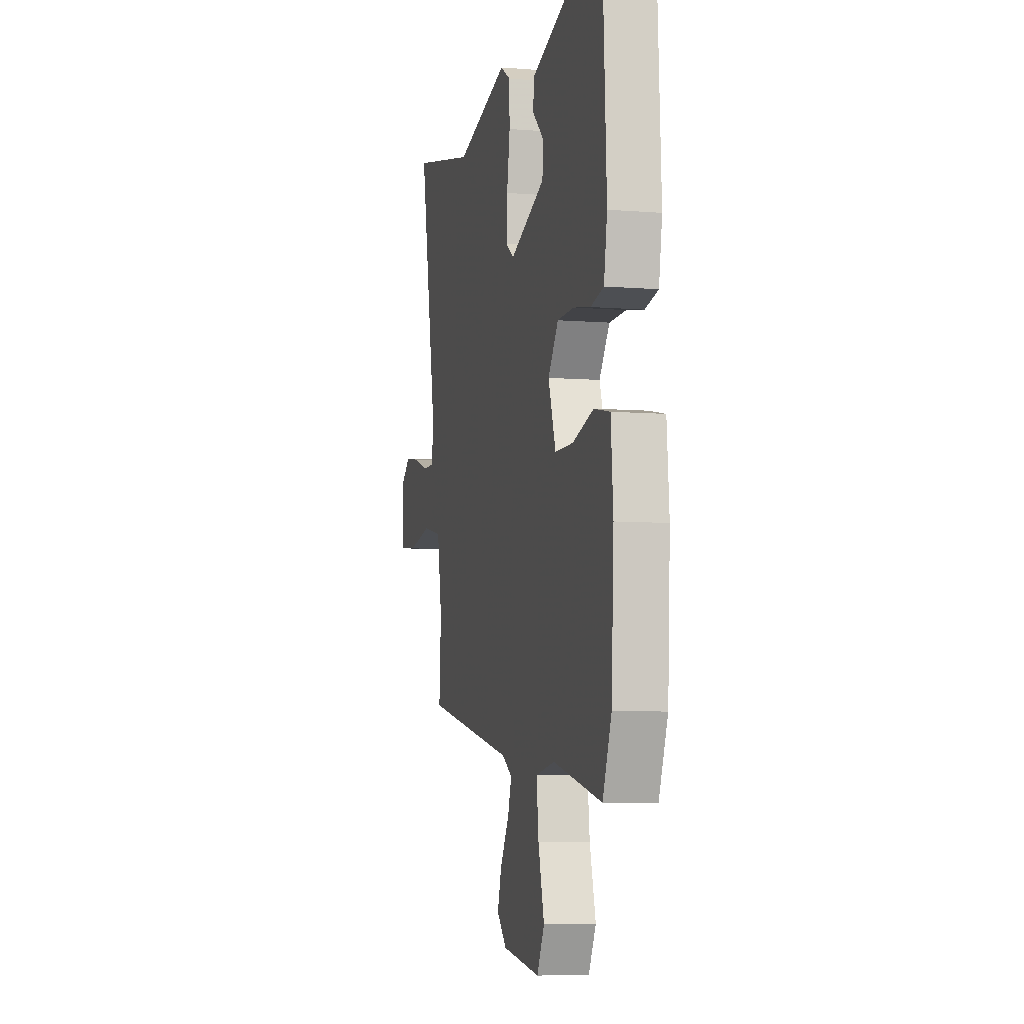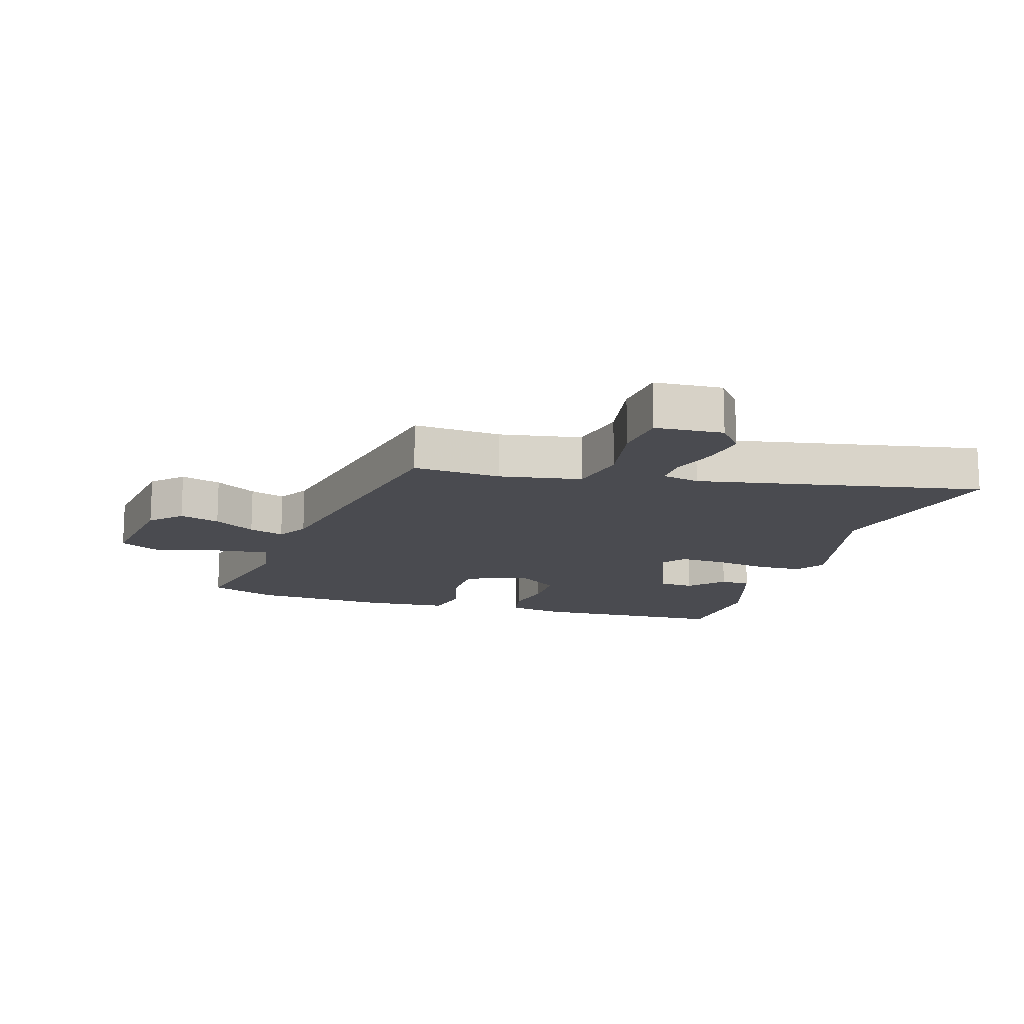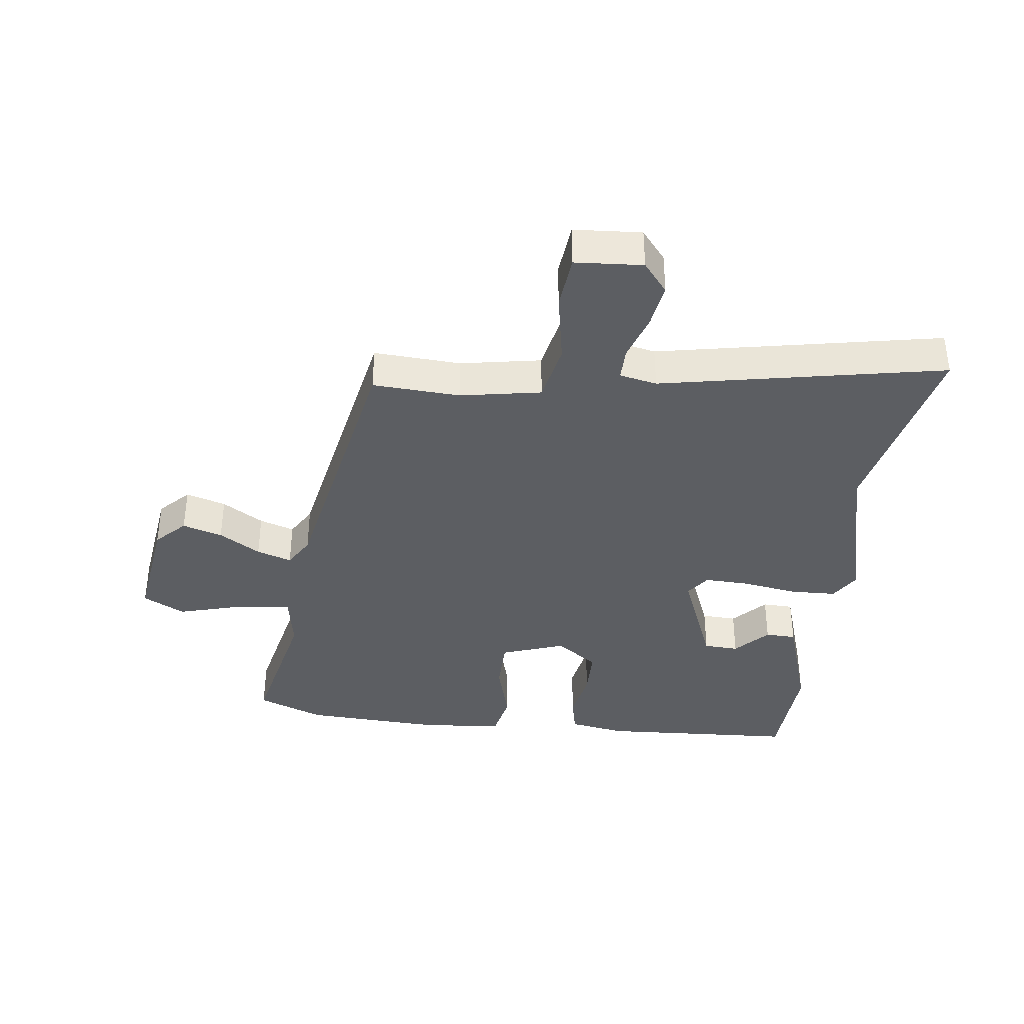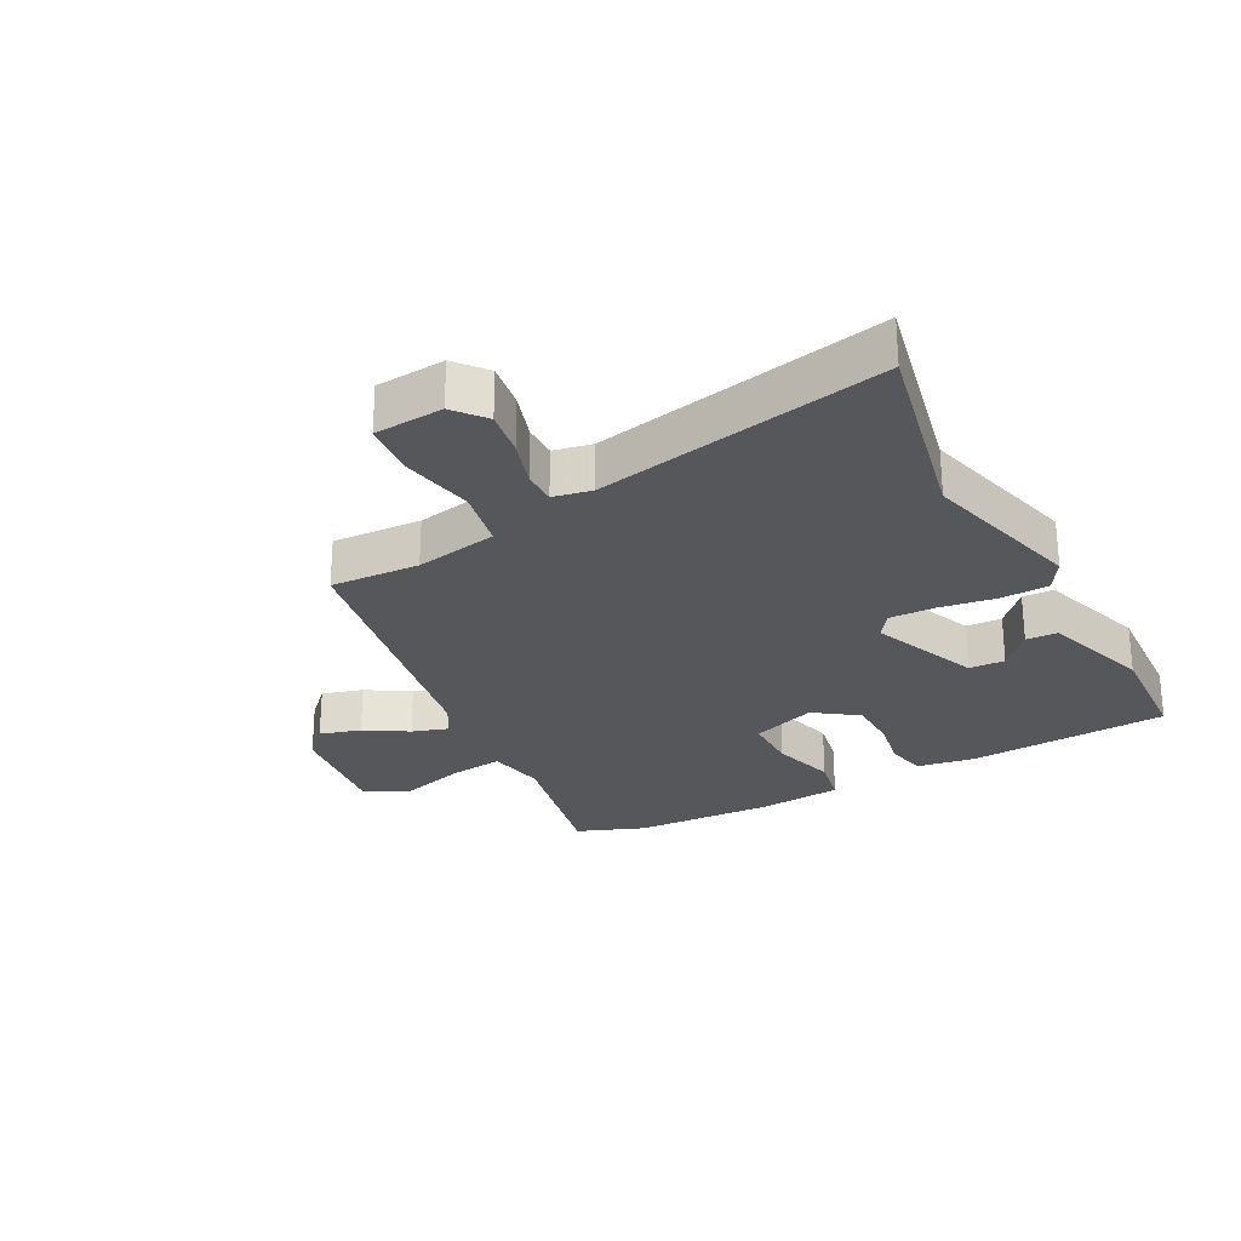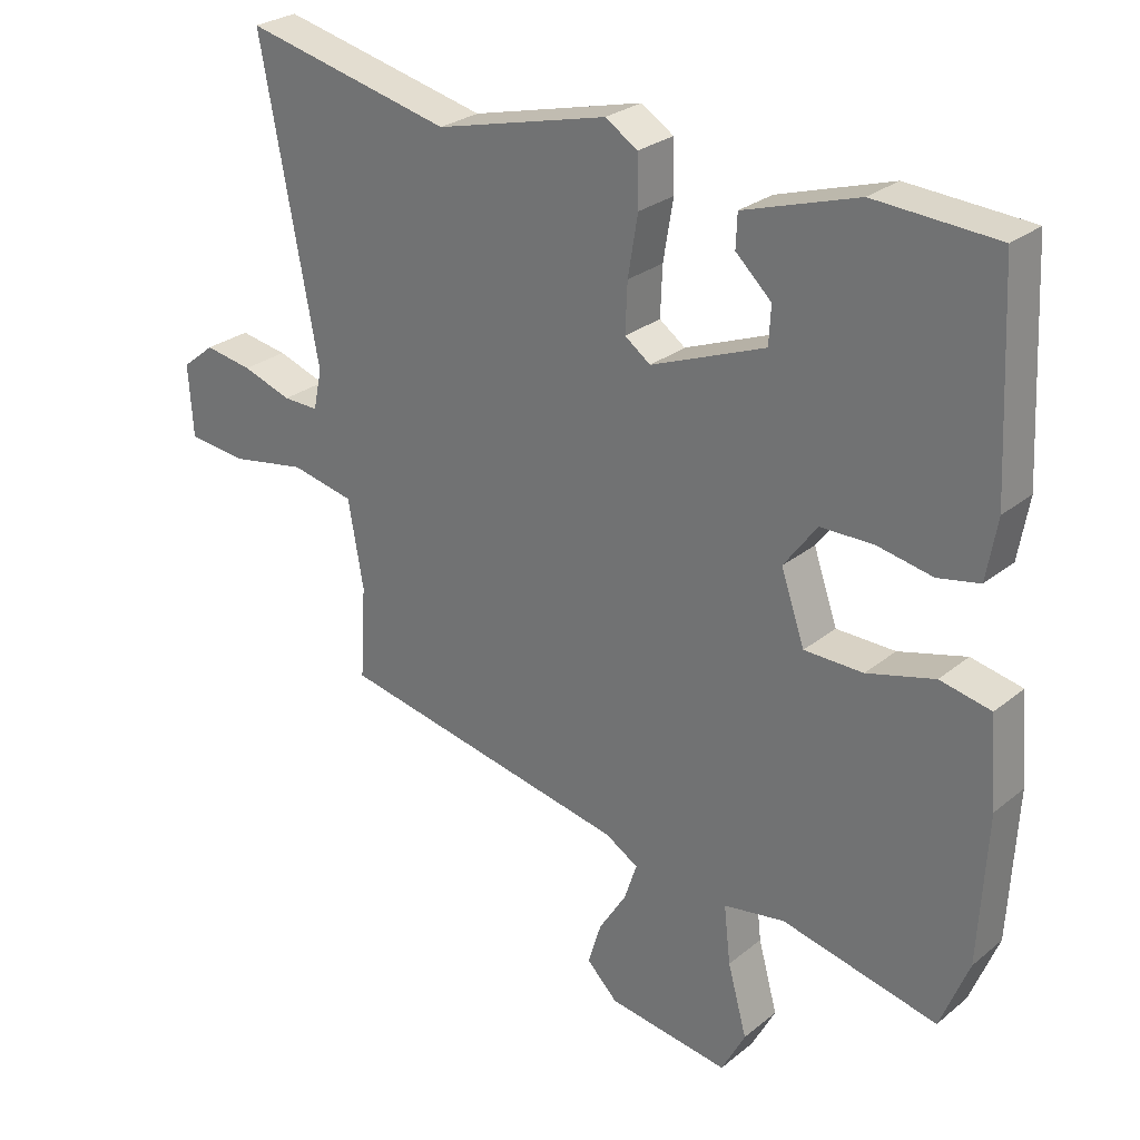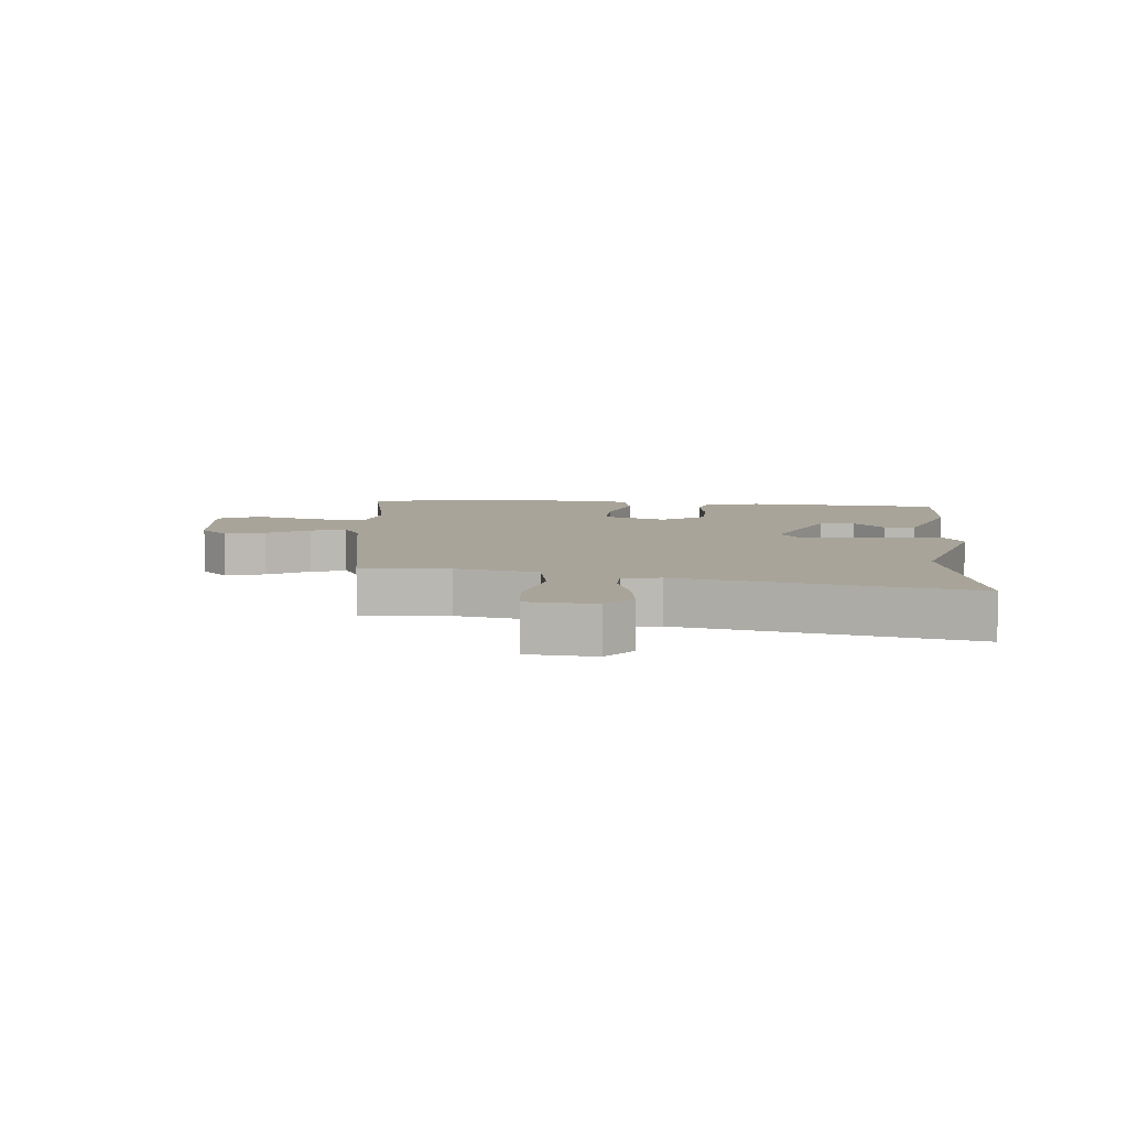
<metadata>
{"format":"obj","ext":"obj","renderer":"f3d","projection":"perspective","resolution":1024,"background":"white","views":[{"elev":-6.8,"azim":76.7,"up":"+Z"},{"elev":-14.4,"azim":-107.0,"up":"+Y"},{"elev":-37.7,"azim":-96.7,"up":"+Y"},{"elev":-26.5,"azim":-61.3,"up":"+Y"},{"elev":27.2,"azim":39.1,"up":"+Z"},{"elev":7.3,"azim":-83.8,"up":"+Y"}]}
</metadata>
<code>
v -0.488 0.07 -0.387
v -0.479 0.07 -0.245
v -0.502 0.07 -0.113
v -0.598 0.07 -0.093
v -0.715 0.07 -0.114
v -0.803 0.07 -0.105
v -0.81 0.07 0.005
v -0.76 0.07 0.045
v -0.687 0.07 0.033
v -0.612 0.07 0.008
v -0.558 0.07 0.007
v -0.545 0.07 0.068
v -0.632 0.07 0.53
v -0.315 0.07 0.458
v -0.054 0.07 0.524
v -0.005 0.07 0.493
v -0.003 0.07 0.418
v -0.018 0.07 0.328
v -0.021 0.07 0.254
v 0.018 0.07 0.226
v 0.191 0.07 0.294
v 0.194 0.07 0.351
v 0.14 0.07 0.402
v 0.142 0.07 0.452
v 0.315 0.07 0.507
v 0.5 0.07 0.496
v 0.516 0.07 0.176
v 0.5 0.07 0.084
v 0.437 0.07 0.071
v 0.353 0.07 0.087
v 0.273 0.07 0.086
v 0.223 0.07 0.018
v 0.259 0.07 -0.086
v 0.348 0.07 -0.087
v 0.45 0.07 -0.059
v 0.527 0.07 -0.075
v 0.538 0.07 -0.209
v 0.526 0.07 -0.434
v 0.483 0.07 -0.542
v 0.247 0.07 -0.489
v 0.154 0.07 -0.505
v 0.164 0.07 -0.593
v 0.193 0.07 -0.699
v 0.157 0.07 -0.767
v -0.027 0.07 -0.741
v -0.074 0.07 -0.694
v -0.054 0.07 -0.629
v -0.012 0.07 -0.562
v 0.007 0.07 -0.505
v -0.043 0.07 -0.475
v -0.488 0 -0.387
v -0.479 0 -0.245
v -0.502 0 -0.113
v -0.598 0 -0.093
v -0.715 0 -0.114
v -0.803 0 -0.105
v -0.81 0 0.005
v -0.76 0 0.045
v -0.687 0 0.033
v -0.612 0 0.008
v -0.558 0 0.007
v -0.545 0 0.068
v -0.632 0 0.53
v -0.315 0 0.458
v -0.054 0 0.524
v -0.005 0 0.493
v -0.003 0 0.418
v -0.018 0 0.328
v -0.021 0 0.254
v 0.018 0 0.226
v 0.191 0 0.294
v 0.194 0 0.351
v 0.14 0 0.402
v 0.142 0 0.452
v 0.315 0 0.507
v 0.5 0 0.496
v 0.516 0 0.176
v 0.5 0 0.084
v 0.437 0 0.071
v 0.353 0 0.087
v 0.273 0 0.086
v 0.223 0 0.018
v 0.259 0 -0.086
v 0.348 0 -0.087
v 0.45 0 -0.059
v 0.527 0 -0.075
v 0.538 0 -0.209
v 0.526 0 -0.434
v 0.483 0 -0.542
v 0.247 0 -0.489
v 0.154 0 -0.505
v 0.164 0 -0.593
v 0.193 0 -0.699
v 0.157 0 -0.767
v -0.027 0 -0.741
v -0.074 0 -0.694
v -0.054 0 -0.629
v -0.012 0 -0.562
v 0.007 0 -0.505
v -0.043 0 -0.475
f 46 47 48
f 45 46 48
f 44 45 48
f 43 44 48
f 42 43 48
f 41 42 48 49
f 40 41 49 50
f 38 39 40
f 37 38 40
f 36 37 40
f 35 36 40
f 34 35 40
f 50 1 2
f 40 50 2
f 34 40 2
f 33 34 2
f 28 29 30
f 27 28 30
f 26 27 30
f 25 26 30
f 24 25 30
f 22 23 24
f 22 24 30
f 21 22 30 31
f 16 17 18
f 15 16 18
f 14 15 18
f 14 18 19
f 13 14 19
f 12 13 19
f 11 12 19 20
f 8 9 10
f 7 8 10
f 6 7 10
f 5 6 10
f 4 5 10
f 3 4 10 11
f 32 33 2 3
f 31 32 3
f 21 31 3
f 20 21 3
f 3 11 20
f 98 97 96
f 98 96 95
f 98 95 94
f 98 94 93
f 98 93 92
f 99 98 92 91
f 100 99 91 90
f 90 89 88
f 90 88 87
f 90 87 86
f 90 86 85
f 90 85 84
f 52 51 100
f 52 100 90
f 52 90 84
f 52 84 83
f 80 79 78
f 80 78 77
f 80 77 76
f 80 76 75
f 80 75 74
f 74 73 72
f 80 74 72
f 81 80 72 71
f 68 67 66
f 68 66 65
f 68 65 64
f 69 68 64
f 69 64 63
f 69 63 62
f 70 69 62 61
f 60 59 58
f 60 58 57
f 60 57 56
f 60 56 55
f 60 55 54
f 61 60 54 53
f 53 52 83 82
f 53 82 81
f 53 81 71
f 53 71 70
f 70 61 53
f 1 51 52 2
f 2 52 53 3
f 3 53 54 4
f 4 54 55 5
f 5 55 56 6
f 6 56 57 7
f 7 57 58 8
f 8 58 59 9
f 9 59 60 10
f 10 60 61 11
f 11 61 62 12
f 12 62 63 13
f 13 63 64 14
f 14 64 65 15
f 15 65 66 16
f 16 66 67 17
f 17 67 68 18
f 18 68 69 19
f 19 69 70 20
f 20 70 71 21
f 21 71 72 22
f 22 72 73 23
f 23 73 74 24
f 24 74 75 25
f 25 75 76 26
f 26 76 77 27
f 27 77 78 28
f 28 78 79 29
f 29 79 80 30
f 30 80 81 31
f 31 81 82 32
f 32 82 83 33
f 33 83 84 34
f 34 84 85 35
f 35 85 86 36
f 36 86 87 37
f 37 87 88 38
f 38 88 89 39
f 39 89 90 40
f 40 90 91 41
f 41 91 92 42
f 42 92 93 43
f 43 93 94 44
f 44 94 95 45
f 45 95 96 46
f 46 96 97 47
f 47 97 98 48
f 48 98 99 49
f 49 99 100 50
f 50 100 51 1

</code>
